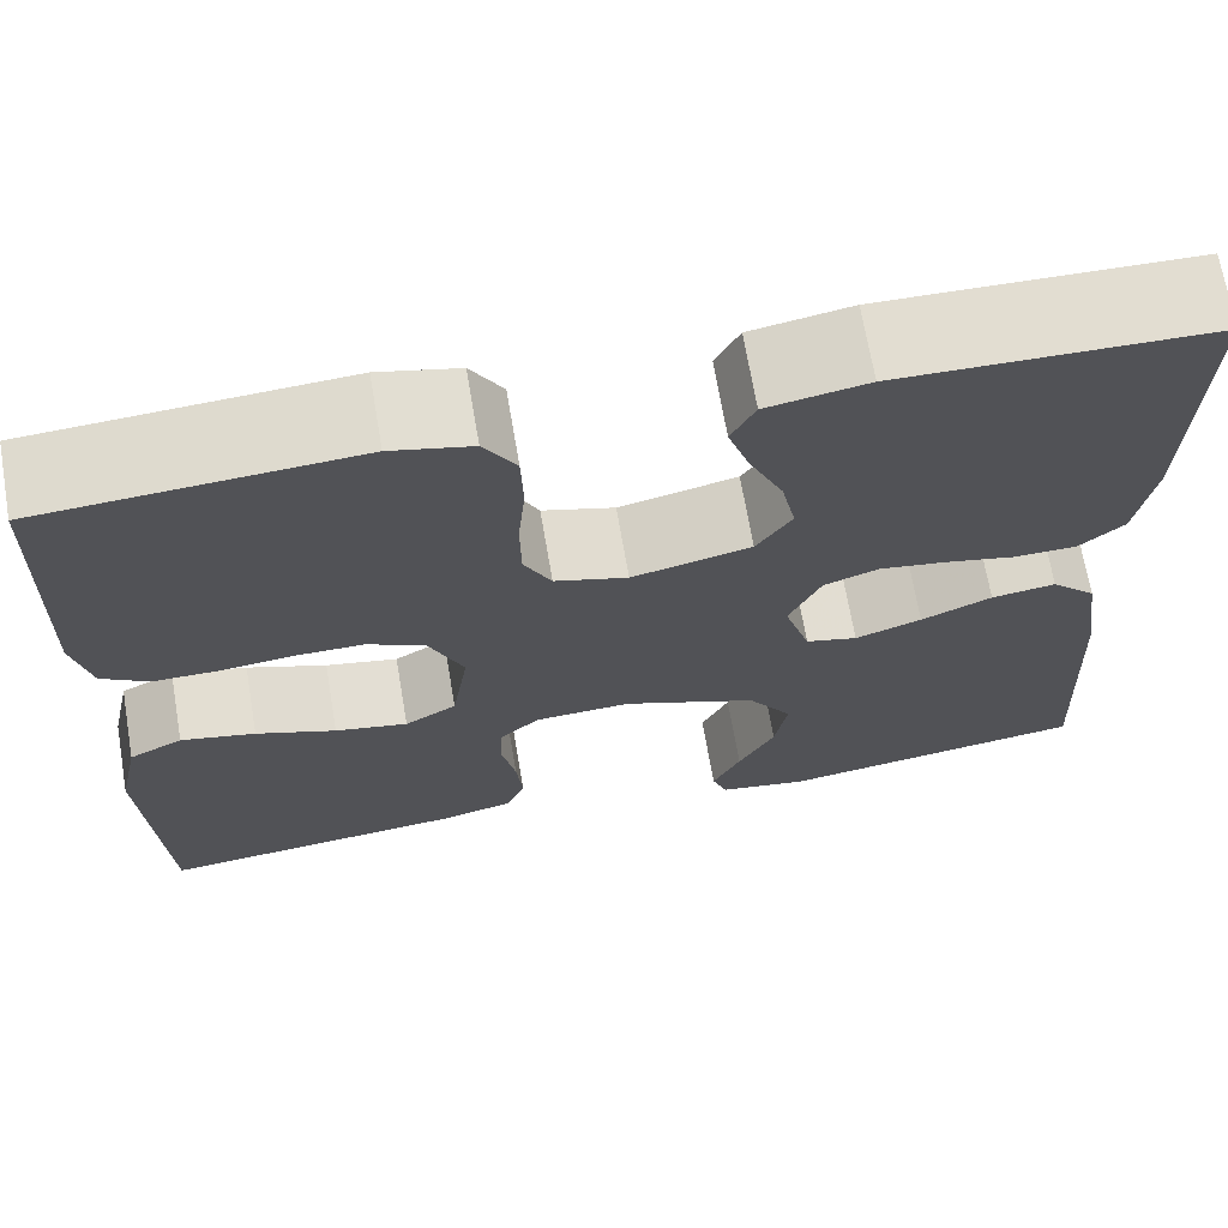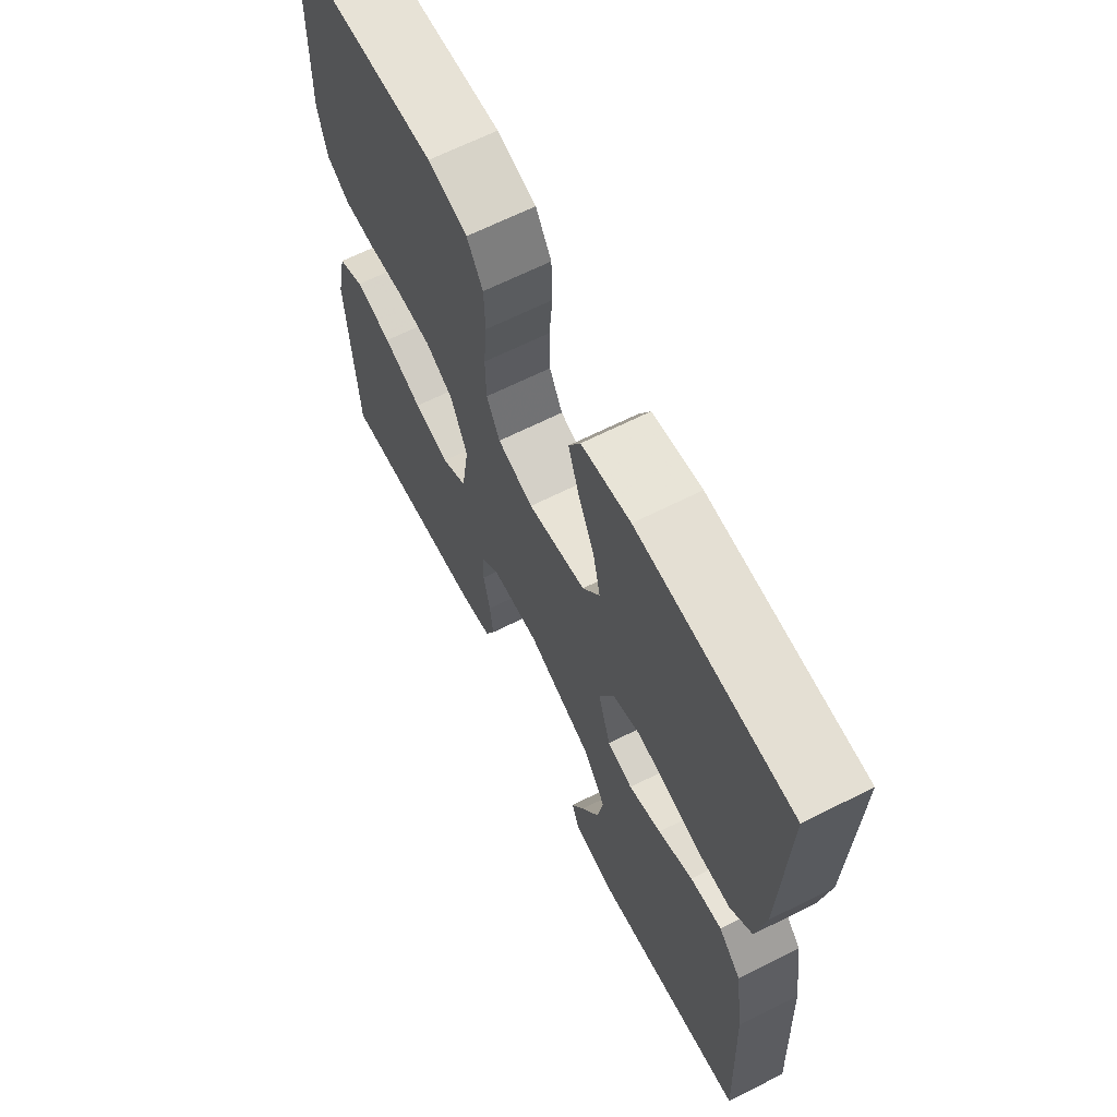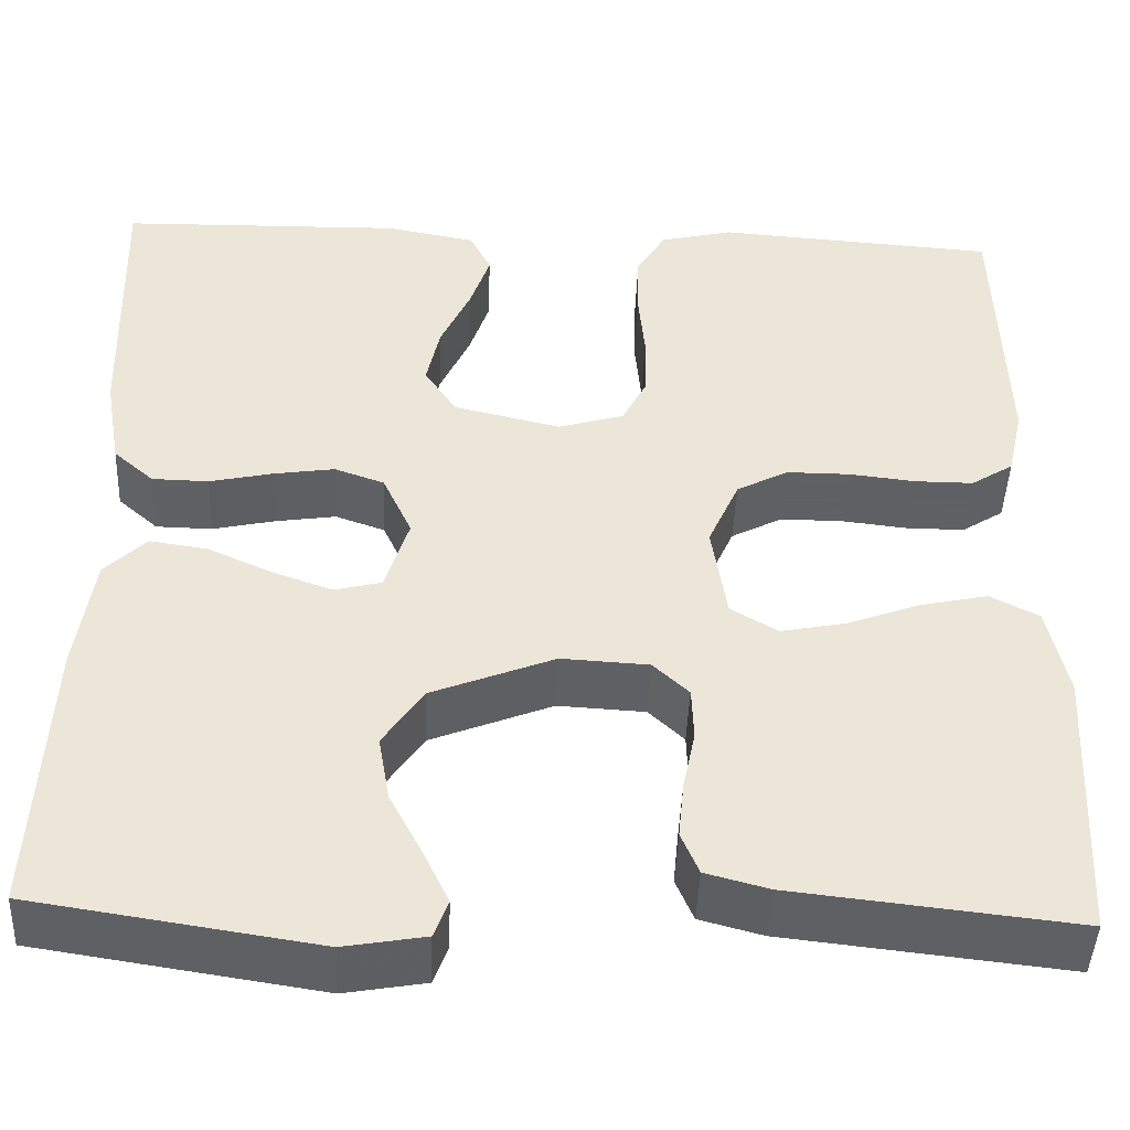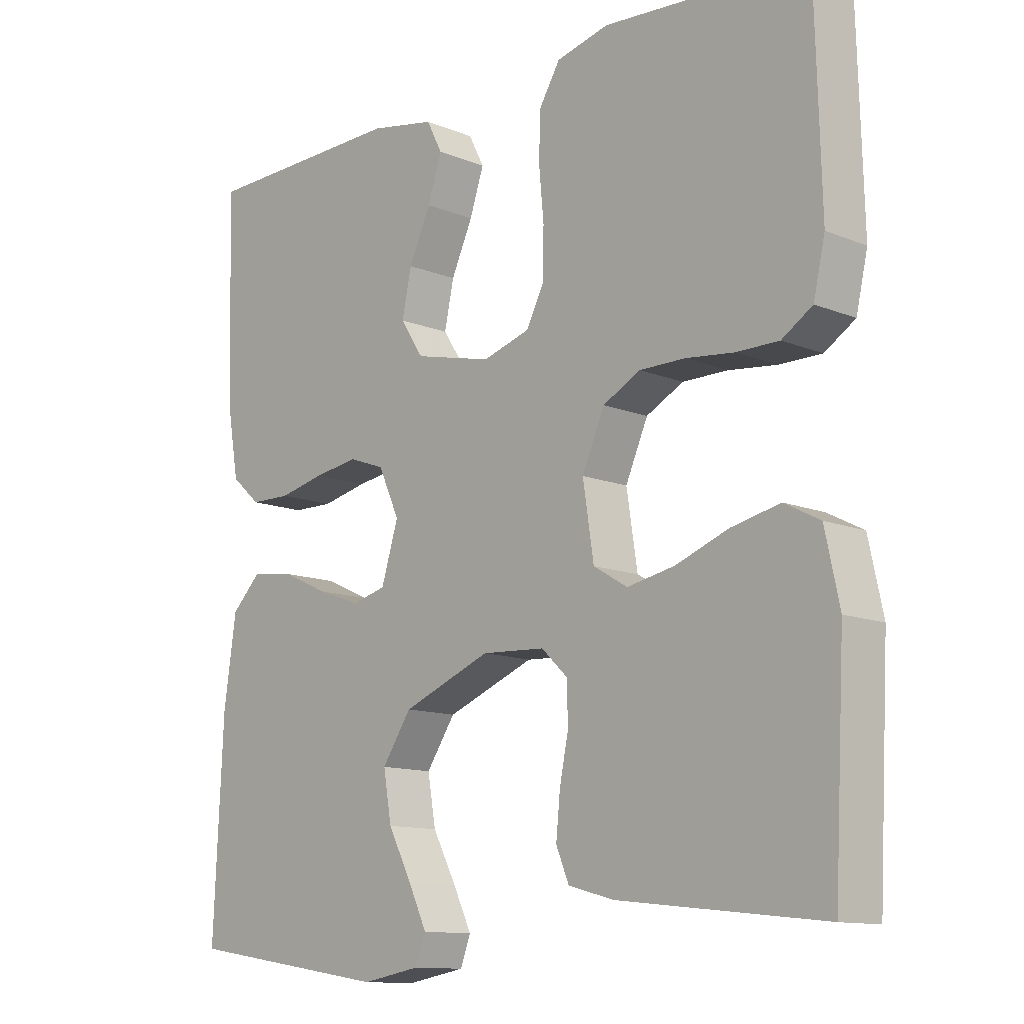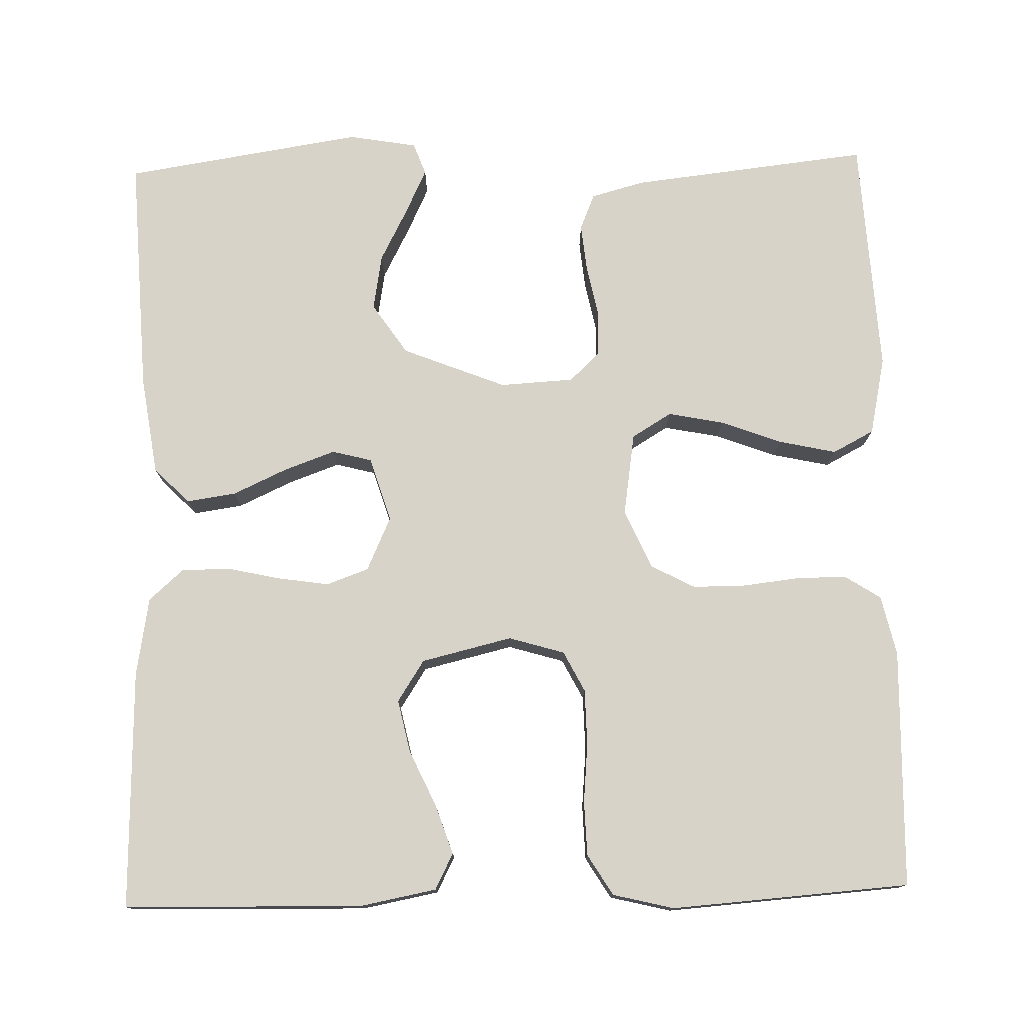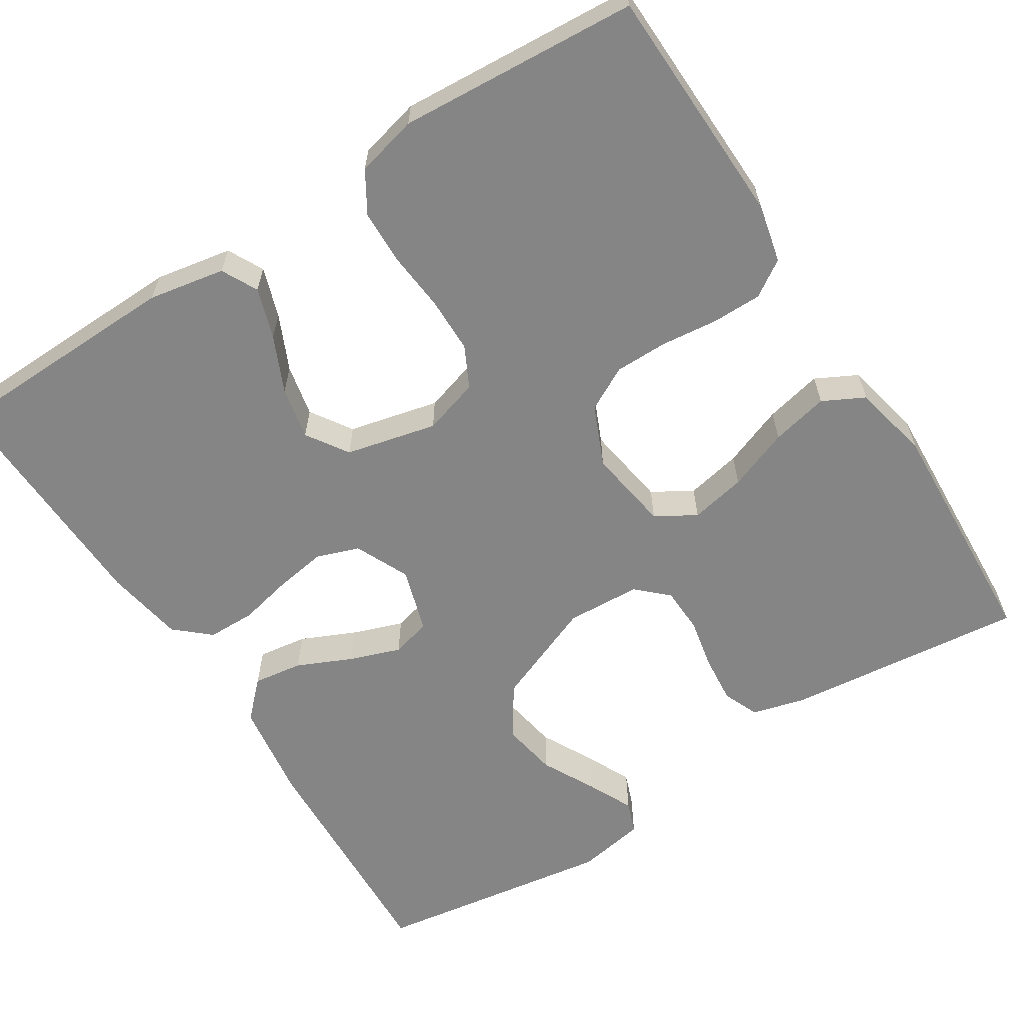
<metadata>
{"format":"obj","ext":"obj","renderer":"f3d","projection":"perspective","resolution":1024,"background":"white","views":[{"elev":69.0,"azim":170.3,"up":"+Z"},{"elev":65.7,"azim":-116.8,"up":"+Z"},{"elev":-45.3,"azim":-2.4,"up":"+Z"},{"elev":-12.1,"azim":46.2,"up":"+Z"},{"elev":76.9,"azim":-1.6,"up":"+Y"},{"elev":-61.8,"azim":32.6,"up":"+Y"}]}
</metadata>
<code>
v 0.5 0.07 0.5
v 0.508 0.07 0.2
v 0.491 0.07 0.125
v 0.446 0.07 0.096
v 0.384 0.07 0.096
v 0.313 0.07 0.104
v 0.246 0.07 0.104
v 0.191 0.07 0.075
v 0.158 0.07 0
v 0.174 0.07 -0.104
v 0.224 0.07 -0.134
v 0.294 0.07 -0.12
v 0.371 0.07 -0.091
v 0.443 0.07 -0.075
v 0.495 0.07 -0.102
v 0.516 0.07 -0.2
v 0.5 0.07 -0.5
v 0.2 0.07 -0.467
v 0.133 0.07 -0.449
v 0.114 0.07 -0.404
v 0.12 0.07 -0.343
v 0.133 0.07 -0.279
v 0.131 0.07 -0.222
v 0.093 0.07 -0.186
v 0 0.07 -0.181
v -0.13 0.07 -0.233
v -0.173 0.07 -0.297
v -0.161 0.07 -0.367
v -0.126 0.07 -0.434
v -0.099 0.07 -0.491
v -0.114 0.07 -0.531
v -0.2 0.07 -0.546
v -0.5 0.07 -0.5
v -0.486 0.07 -0.2
v -0.468 0.07 -0.075
v -0.424 0.07 -0.031
v -0.362 0.07 -0.04
v -0.294 0.07 -0.071
v -0.23 0.07 -0.094
v -0.18 0.07 -0.081
v -0.155 0.07 0
v -0.186 0.07 0.068
v -0.239 0.07 0.087
v -0.304 0.07 0.077
v -0.371 0.07 0.062
v -0.431 0.07 0.063
v -0.474 0.07 0.101
v -0.491 0.07 0.2
v -0.5 0.07 0.5
v -0.2 0.07 0.507
v -0.104 0.07 0.489
v -0.081 0.07 0.444
v -0.102 0.07 0.381
v -0.134 0.07 0.311
v -0.148 0.07 0.245
v -0.114 0.07 0.193
v 0 0.07 0.166
v 0.07 0.07 0.187
v 0.096 0.07 0.238
v 0.097 0.07 0.308
v 0.09 0.07 0.383
v 0.092 0.07 0.451
v 0.123 0.07 0.502
v 0.2 0.07 0.521
v 0.5 0 0.5
v 0.508 0 0.2
v 0.491 0 0.125
v 0.446 0 0.096
v 0.384 0 0.096
v 0.313 0 0.104
v 0.246 0 0.104
v 0.191 0 0.075
v 0.158 0 0
v 0.174 0 -0.104
v 0.224 0 -0.134
v 0.294 0 -0.12
v 0.371 0 -0.091
v 0.443 0 -0.075
v 0.495 0 -0.102
v 0.516 0 -0.2
v 0.5 0 -0.5
v 0.2 0 -0.467
v 0.133 0 -0.449
v 0.114 0 -0.404
v 0.12 0 -0.343
v 0.133 0 -0.279
v 0.131 0 -0.222
v 0.093 0 -0.186
v 0 0 -0.181
v -0.13 0 -0.233
v -0.173 0 -0.297
v -0.161 0 -0.367
v -0.126 0 -0.434
v -0.099 0 -0.491
v -0.114 0 -0.531
v -0.2 0 -0.546
v -0.5 0 -0.5
v -0.486 0 -0.2
v -0.468 0 -0.075
v -0.424 0 -0.031
v -0.362 0 -0.04
v -0.294 0 -0.071
v -0.23 0 -0.094
v -0.18 0 -0.081
v -0.155 0 0
v -0.186 0 0.068
v -0.239 0 0.087
v -0.304 0 0.077
v -0.371 0 0.062
v -0.431 0 0.063
v -0.474 0 0.101
v -0.491 0 0.2
v -0.5 0 0.5
v -0.2 0 0.507
v -0.104 0 0.489
v -0.081 0 0.444
v -0.102 0 0.381
v -0.134 0 0.311
v -0.148 0 0.245
v -0.114 0 0.193
v 0 0 0.166
v 0.07 0 0.187
v 0.096 0 0.238
v 0.097 0 0.308
v 0.09 0 0.383
v 0.092 0 0.451
v 0.123 0 0.502
v 0.2 0 0.521
f 60 61 62 63
f 59 60 63 64
f 51 52 53 54
f 51 54 55
f 50 51 55
f 49 50 55
f 48 49 55 56
f 44 45 46 47
f 43 44 47 48
f 42 43 48 56
f 35 36 37 38
f 35 38 39
f 34 35 39
f 33 34 39 40
f 28 29 30 31
f 28 31 32 33
f 19 20 21 22
f 17 18 19 22
f 17 22 23
f 16 17 23 24
f 12 13 14 15
f 11 12 15 16
f 3 4 5 6
f 3 6 7
f 2 3 7
f 59 64 1 2
f 58 59 2 7
f 57 58 7 8
f 41 42 56 57
f 40 41 57 8
f 33 40 8 9
f 27 28 33
f 26 27 33
f 26 33 9
f 25 26 9 10
f 11 16 24 25
f 10 11 25
f 127 126 125 124
f 128 127 124 123
f 118 117 116 115
f 119 118 115
f 119 115 114
f 119 114 113
f 120 119 113 112
f 111 110 109 108
f 112 111 108 107
f 120 112 107 106
f 102 101 100 99
f 103 102 99
f 103 99 98
f 104 103 98 97
f 95 94 93 92
f 97 96 95 92
f 86 85 84 83
f 86 83 82 81
f 87 86 81
f 88 87 81 80
f 79 78 77 76
f 80 79 76 75
f 70 69 68 67
f 71 70 67
f 71 67 66
f 66 65 128 123
f 71 66 123 122
f 72 71 122 121
f 121 120 106 105
f 72 121 105 104
f 73 72 104 97
f 97 92 91
f 97 91 90
f 73 97 90
f 74 73 90 89
f 89 88 80 75
f 89 75 74
f 1 65 66 2
f 2 66 67 3
f 3 67 68 4
f 4 68 69 5
f 5 69 70 6
f 6 70 71 7
f 7 71 72 8
f 8 72 73 9
f 9 73 74 10
f 10 74 75 11
f 11 75 76 12
f 12 76 77 13
f 13 77 78 14
f 14 78 79 15
f 15 79 80 16
f 16 80 81 17
f 17 81 82 18
f 18 82 83 19
f 19 83 84 20
f 20 84 85 21
f 21 85 86 22
f 22 86 87 23
f 23 87 88 24
f 24 88 89 25
f 25 89 90 26
f 26 90 91 27
f 27 91 92 28
f 28 92 93 29
f 29 93 94 30
f 30 94 95 31
f 31 95 96 32
f 32 96 97 33
f 33 97 98 34
f 34 98 99 35
f 35 99 100 36
f 36 100 101 37
f 37 101 102 38
f 38 102 103 39
f 39 103 104 40
f 40 104 105 41
f 41 105 106 42
f 42 106 107 43
f 43 107 108 44
f 44 108 109 45
f 45 109 110 46
f 46 110 111 47
f 47 111 112 48
f 48 112 113 49
f 49 113 114 50
f 50 114 115 51
f 51 115 116 52
f 52 116 117 53
f 53 117 118 54
f 54 118 119 55
f 55 119 120 56
f 56 120 121 57
f 57 121 122 58
f 58 122 123 59
f 59 123 124 60
f 60 124 125 61
f 61 125 126 62
f 62 126 127 63
f 63 127 128 64
f 64 128 65 1

</code>
